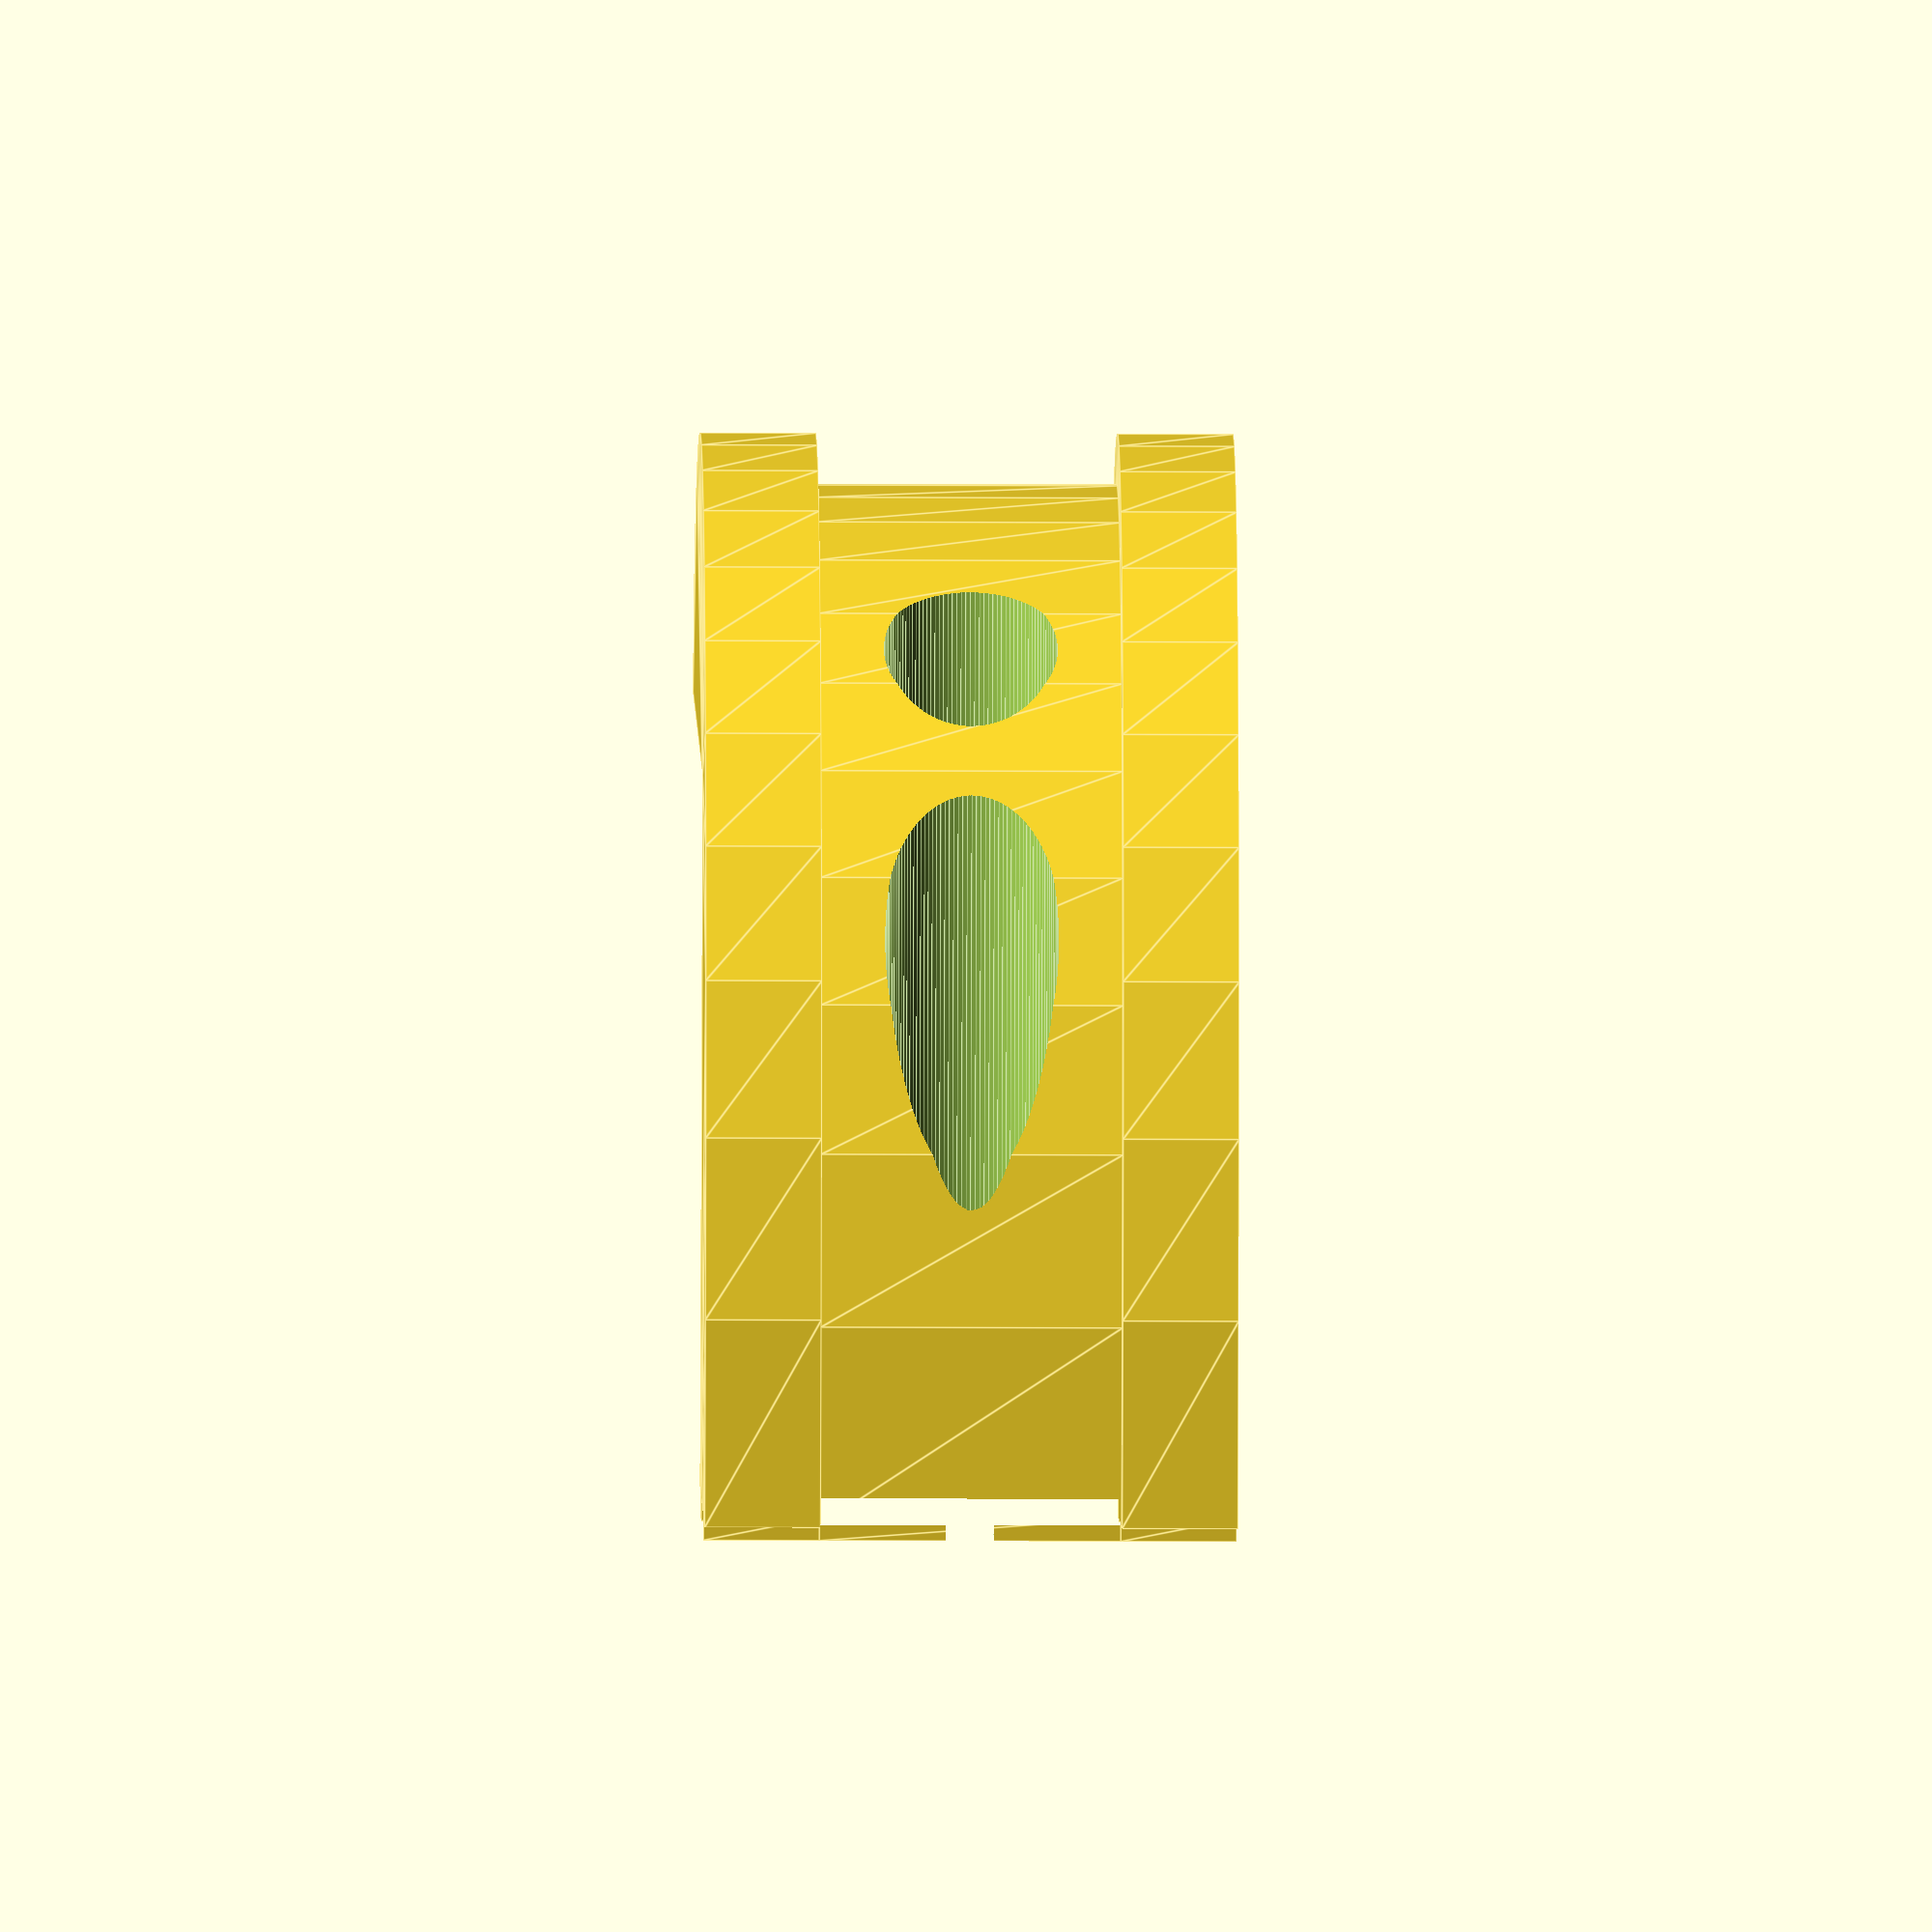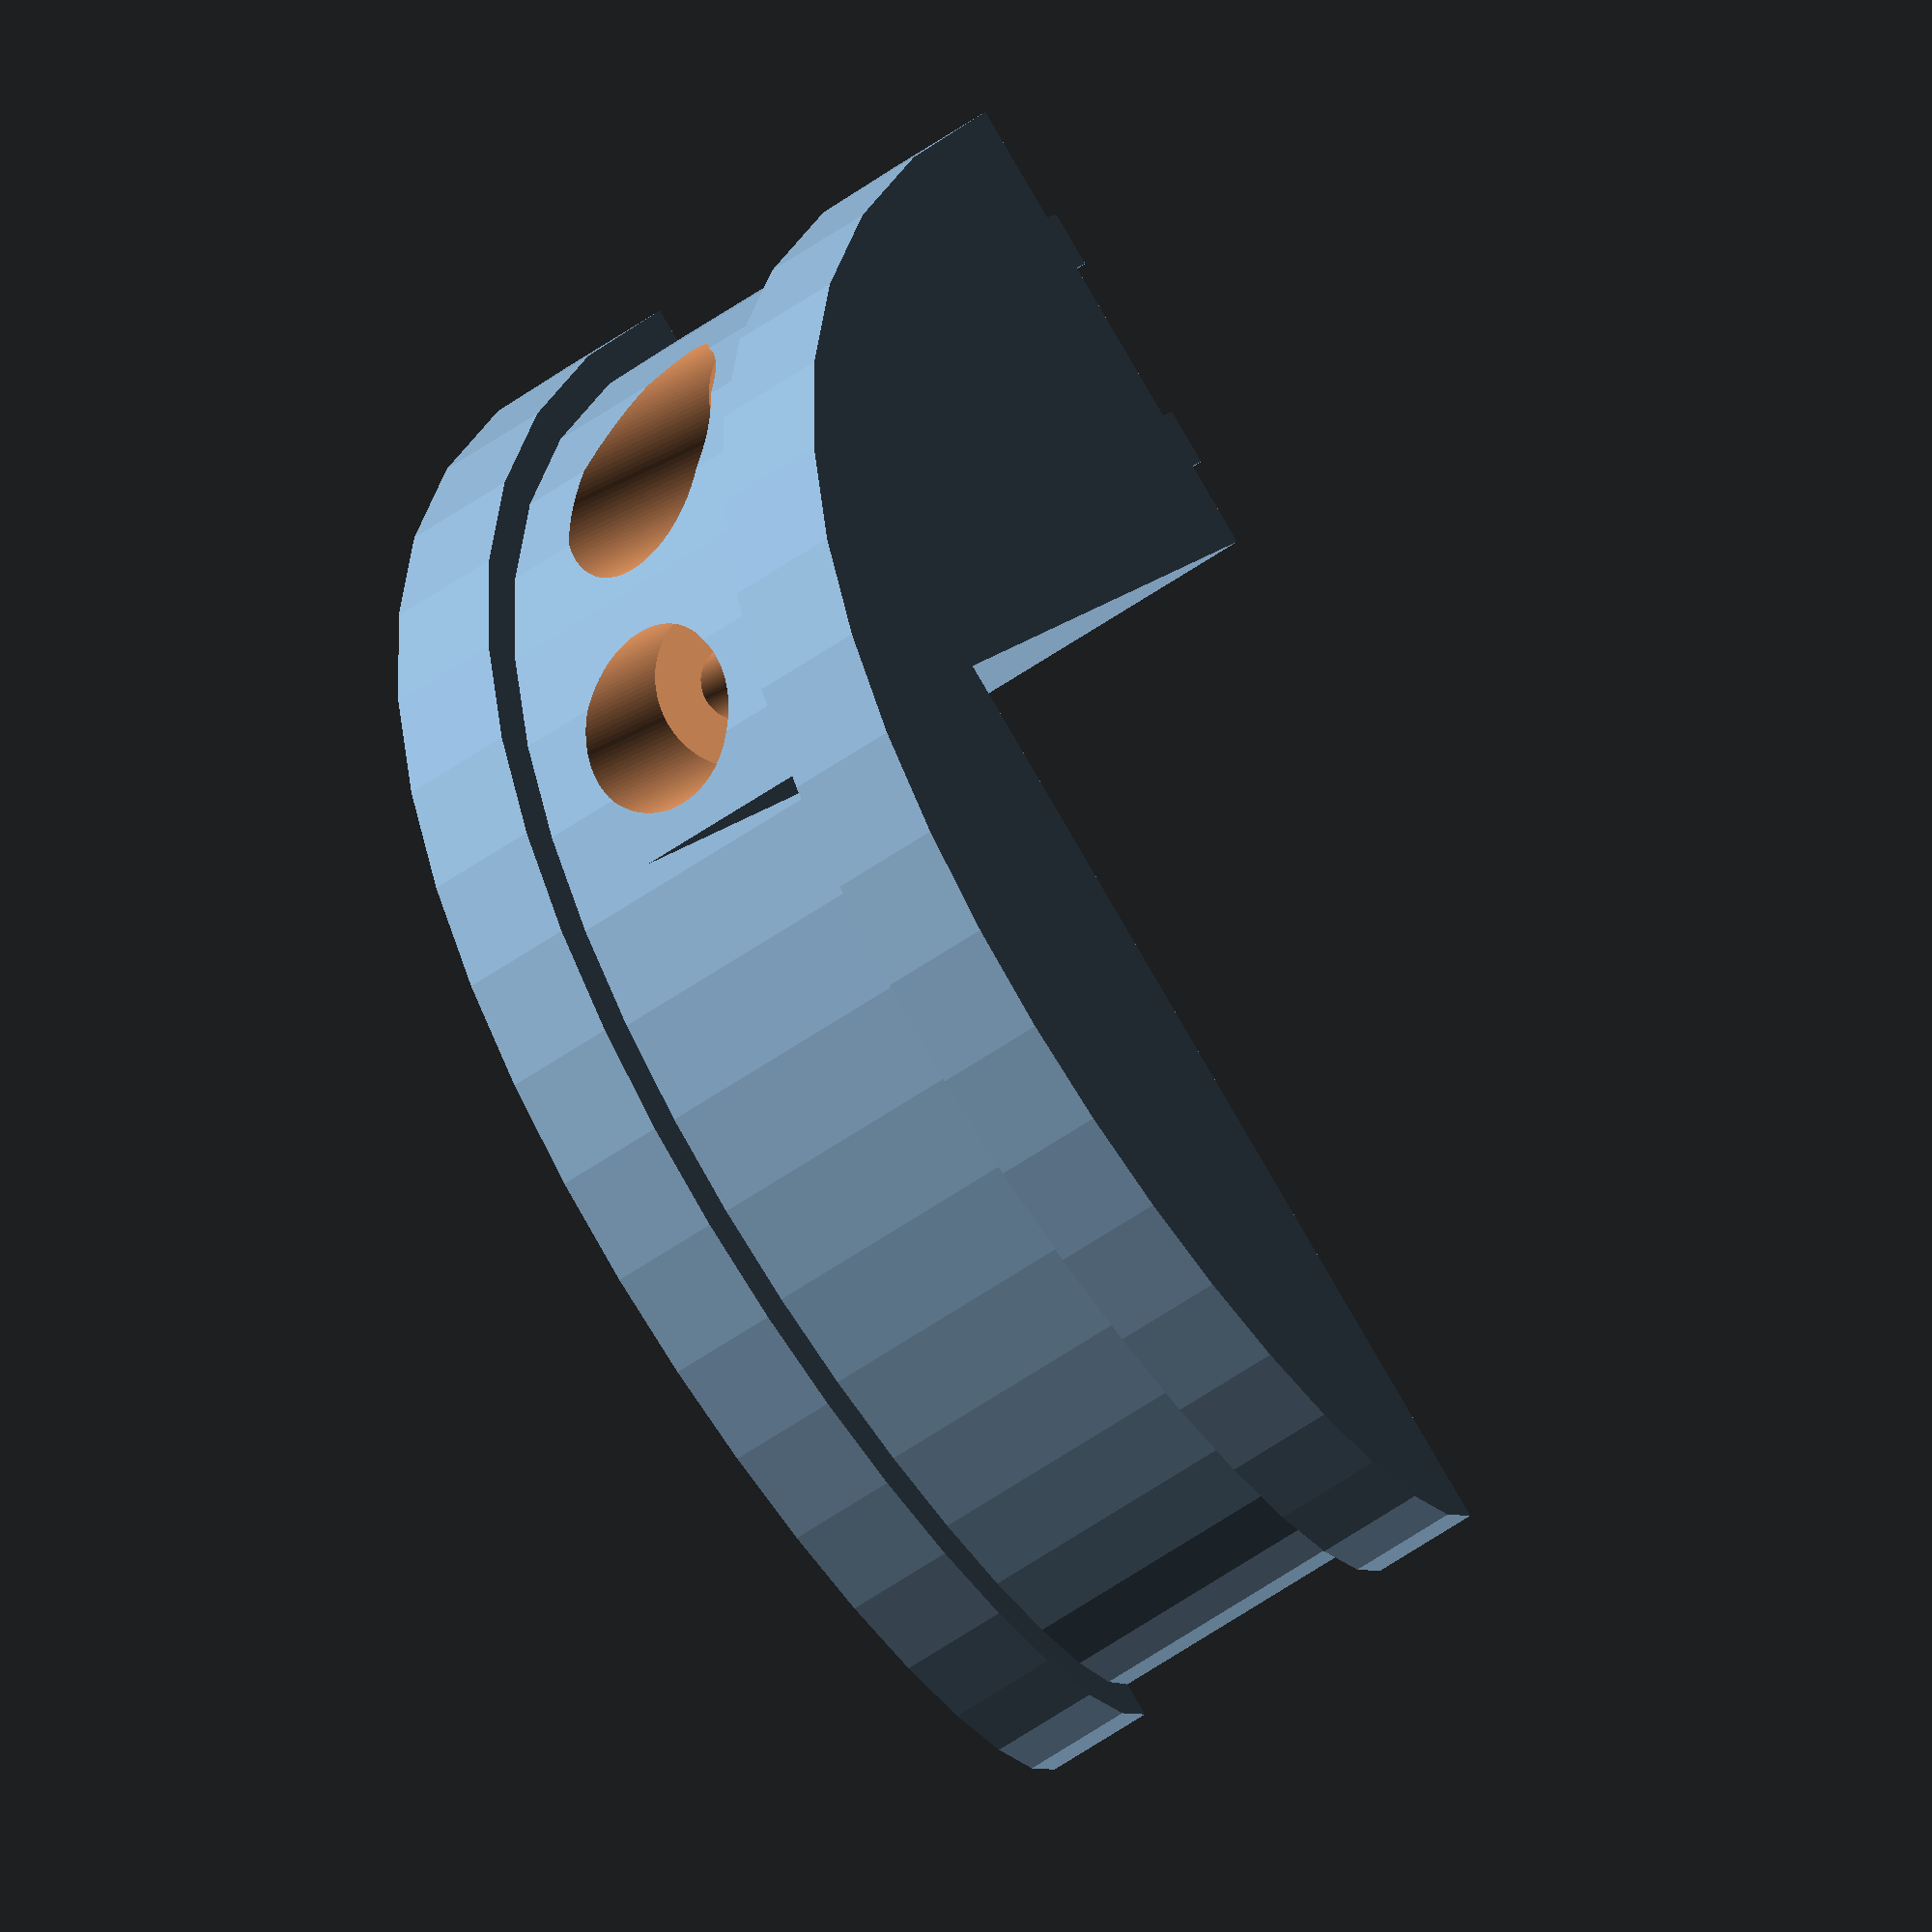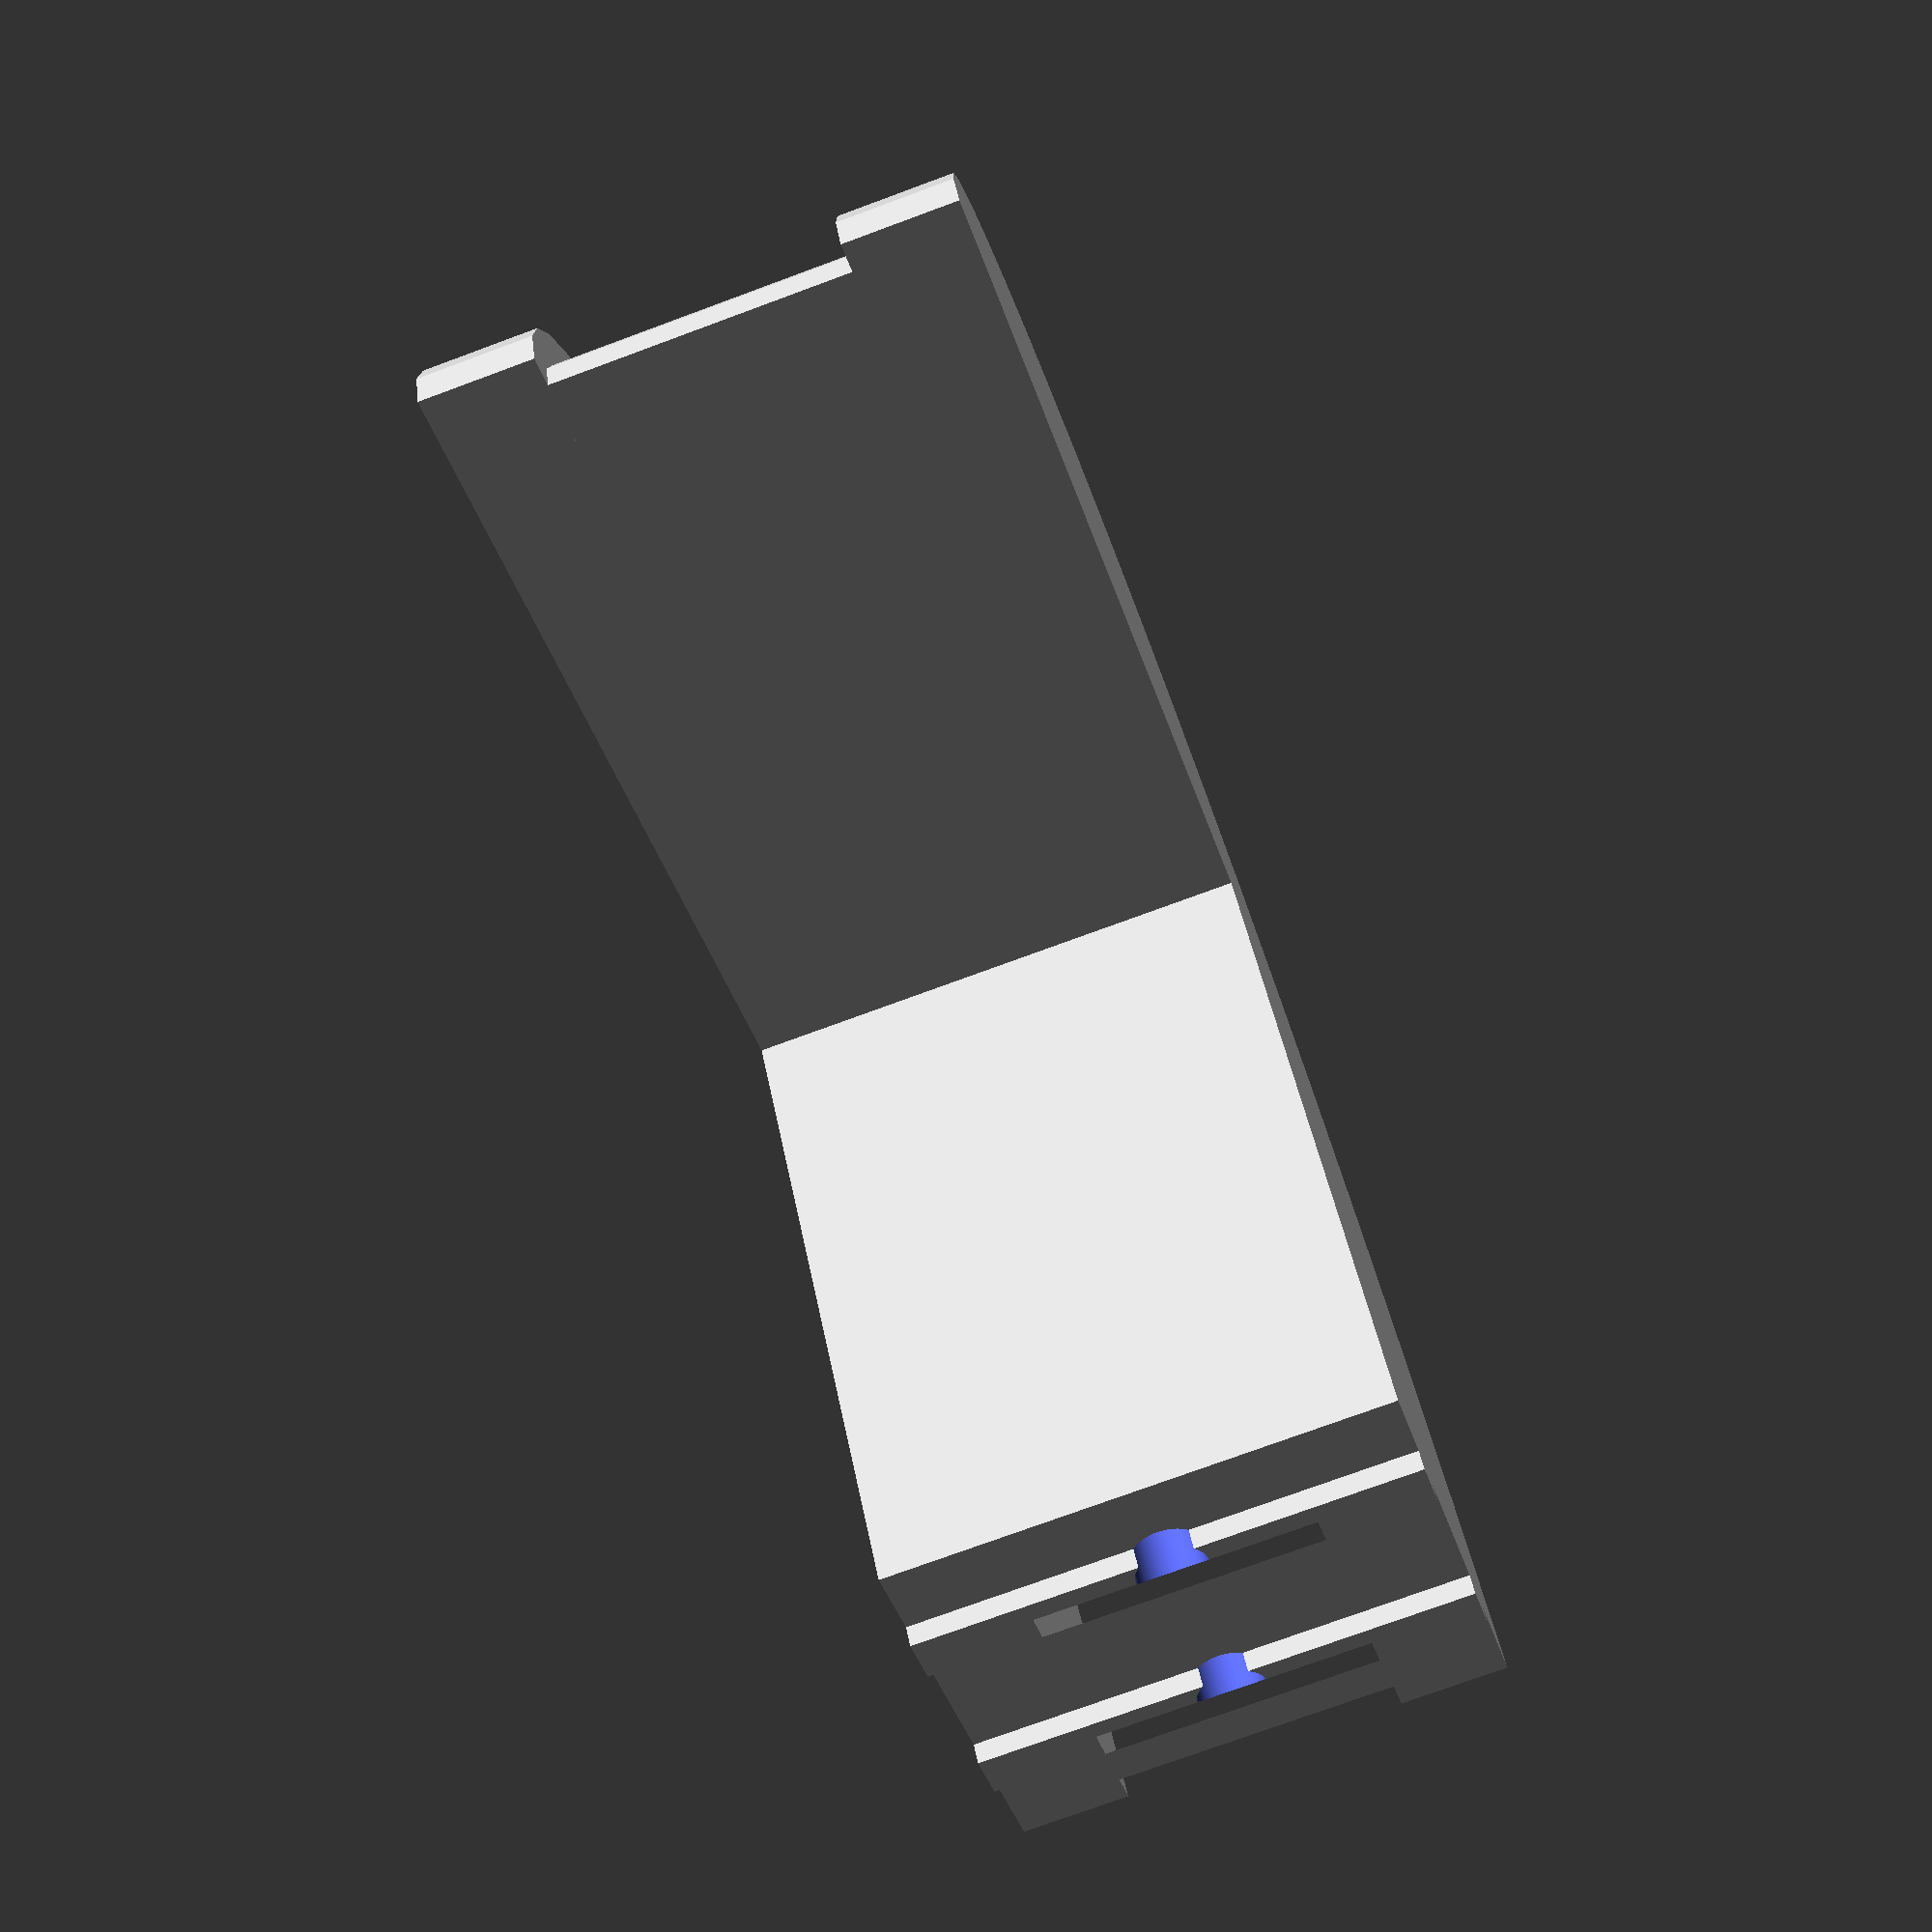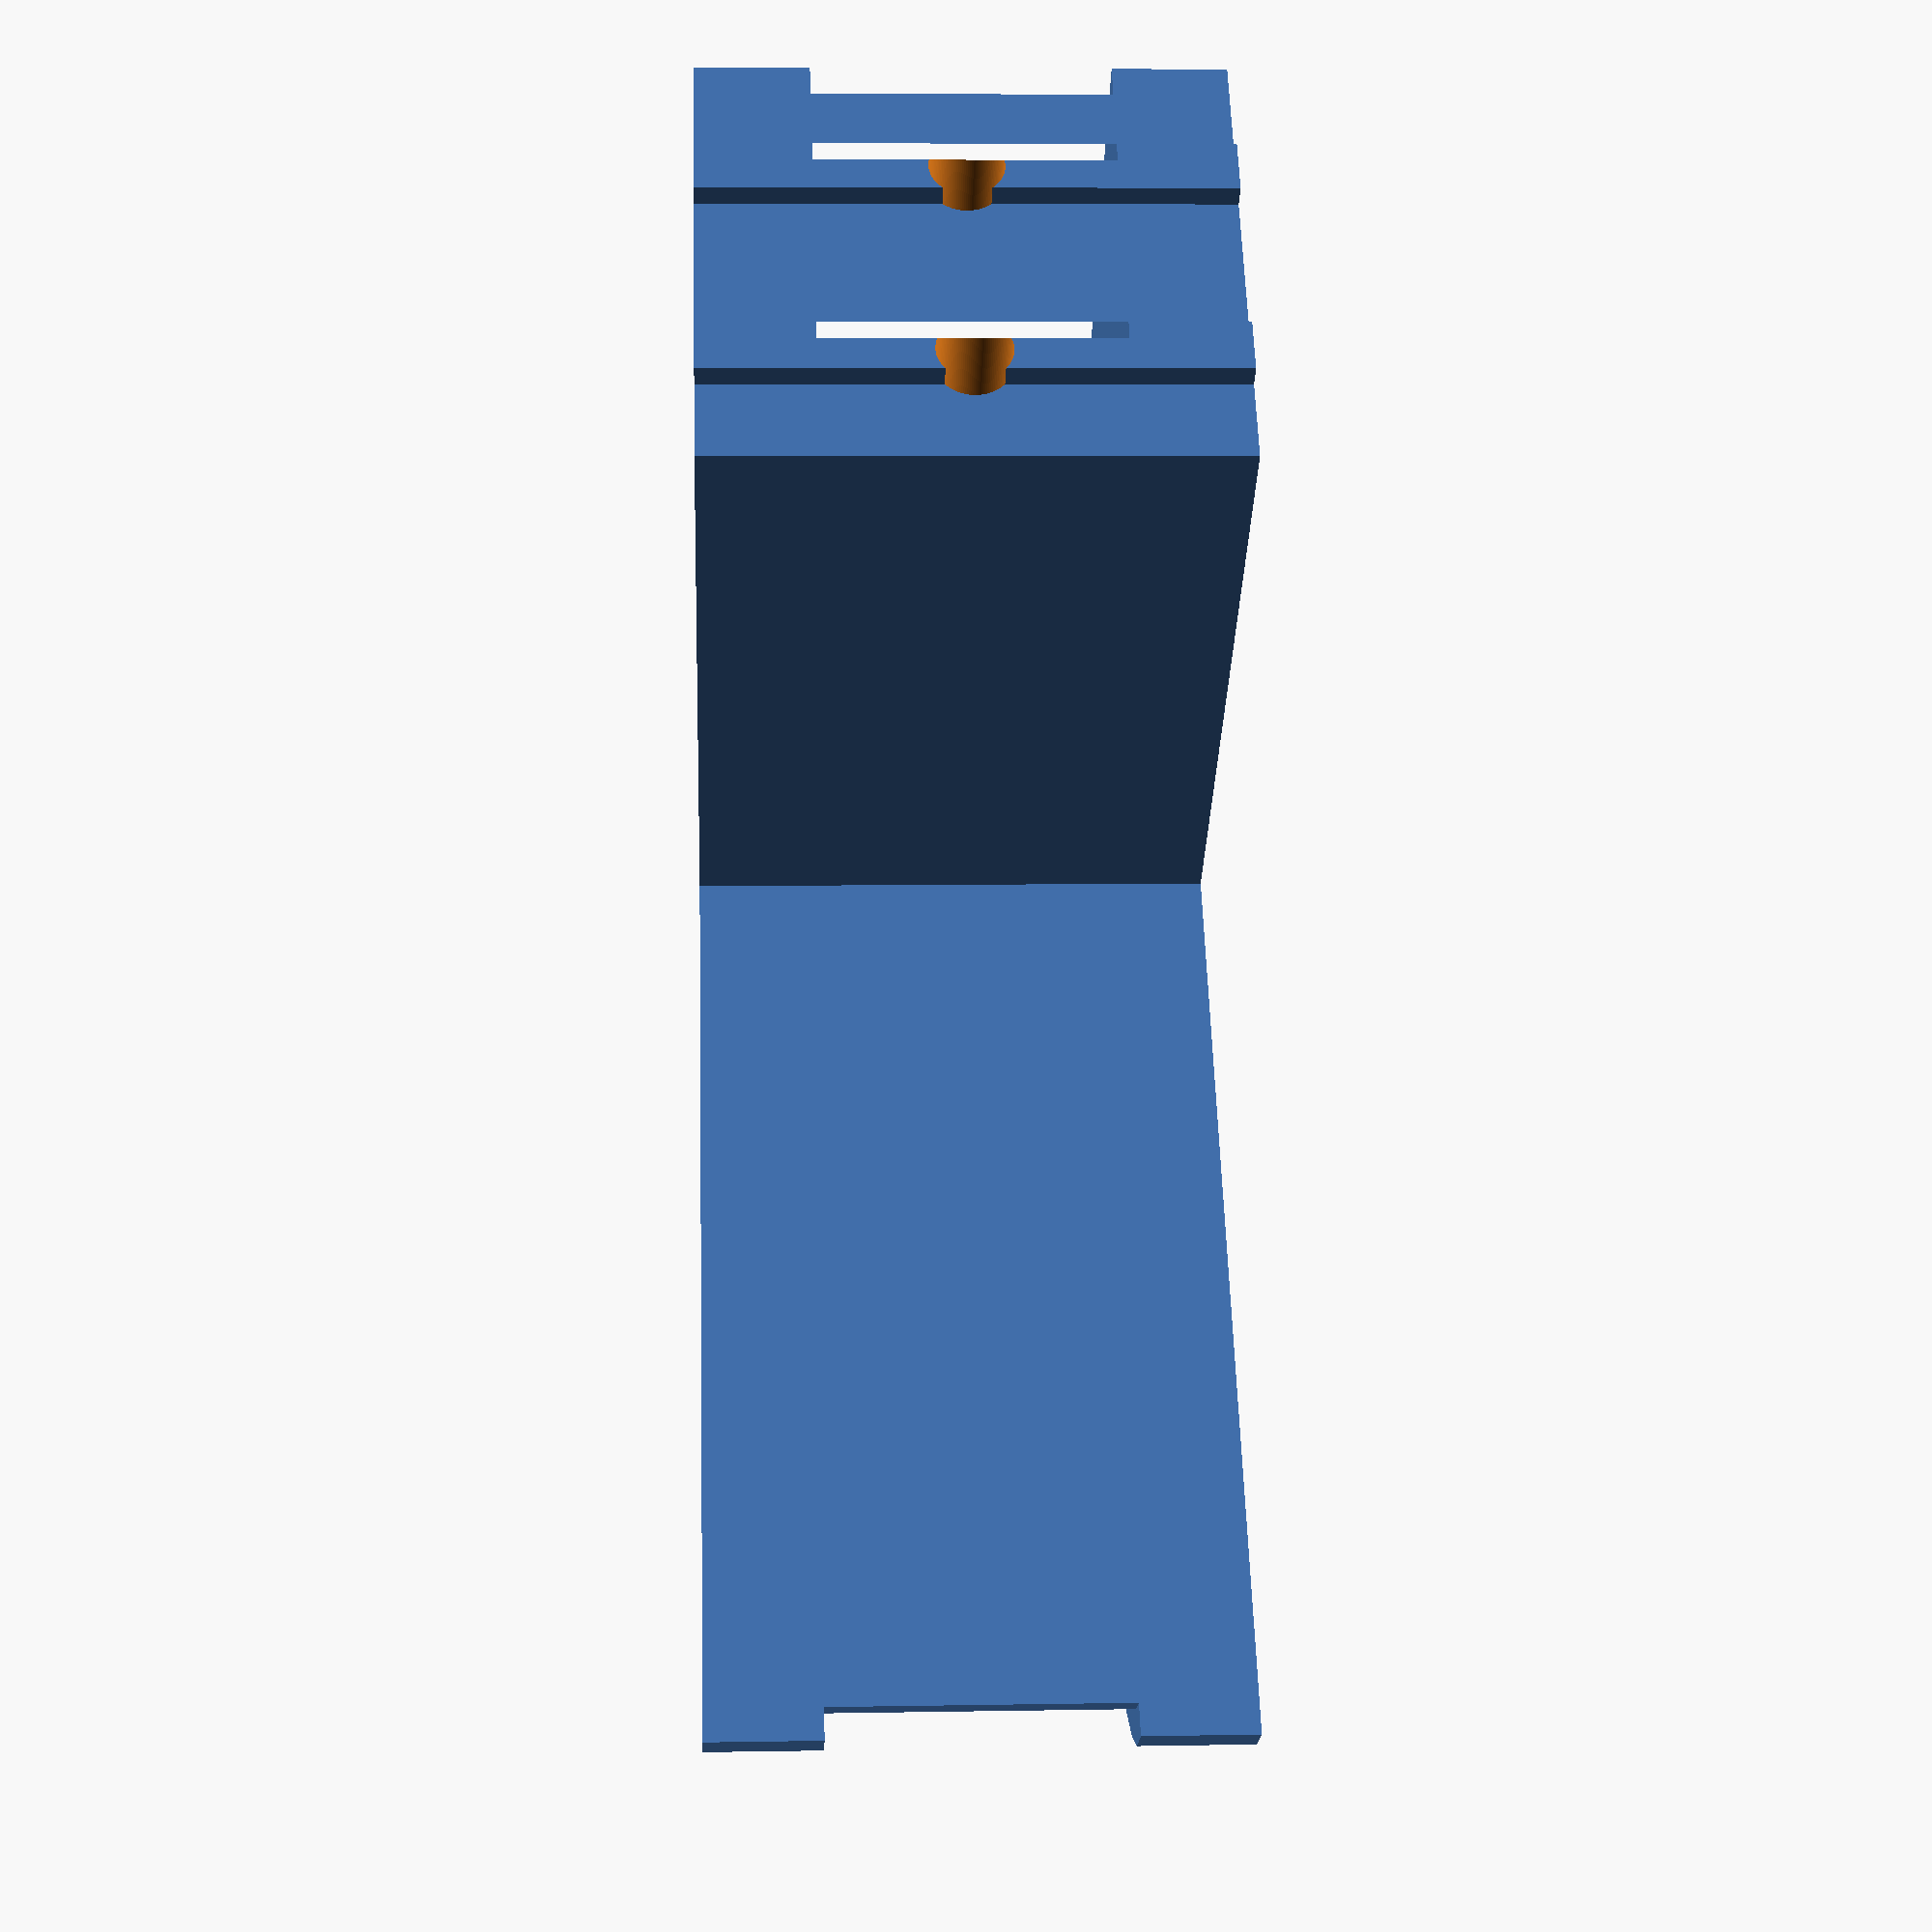
<openscad>
/* 
Copyright (c) 2017 Alexander R. Pruss.

Licensed under any Creative Commons Attribution license you like or under the 
following MIT License.

Permission is hereby granted, free of charge, to any person obtaining a copy
of this software and associated documentation files (the "Software"), to deal
in the Software without restriction, including without limitation the rights
to use, copy, modify, merge, publish, distribute, sublicense, and/or sell
copies of the Software, and to permit persons to whom the Software is
furnished to do so, subject to the following conditions:

The above copyright notice and this permission notice shall be included in all
copies or substantial portions of the Software.

THE SOFTWARE IS PROVIDED "AS IS", WITHOUT WARRANTY OF ANY KIND, EXPRESS OR
IMPLIED, INCLUDING BUT NOT LIMITED TO THE WARRANTIES OF MERCHANTABILITY,
FITNESS FOR A PARTICULAR PURPOSE AND NONINFRINGEMENT. IN NO EVENT SHALL THE
AUTHORS OR COPYRIGHT HOLDERS BE LIABLE FOR ANY CLAIM, DAMAGES OR OTHER
LIABILITY, WHETHER IN AN ACTION OF CONTRACT, TORT OR OTHERWISE, ARISING FROM,
OUT OF OR IN CONNECTION WITH THE SOFTWARE OR THE USE OR OTHER DEALINGS IN THE
SOFTWARE. 

*/


// Public domain Bezier stuff from www.thingiverse.com/thing:8443
function BEZ03(u) = pow(1-u, 3);
function BEZ13(u) = 3*u*pow(1-u,2);
function BEZ23(u) = 3*pow(u,2)*(1-u);
function BEZ33(u) = pow(u,3);
function PointAlongBez4(p0, p1, p2, p3, u) = 
	BEZ03(u)*p0+BEZ13(u)*p1+BEZ23(u)*p2+BEZ33(u)*p3;
// End public domain Bezier stuff
function d2BEZ03(u) = 6*(1-u);
function d2BEZ13(u) = 18*u-12;
function d2BEZ23(u) = -18*u+6;
function d2BEZ33(u) = 6*u;
    
function worstCase2ndDerivative(p0, p1, p2, p3, u1, u2)
    = norm([
        for(i=[0:len(p0)-1])
            max([for(u=[u1,u2])
                d2BEZ03(u)*p0[i]+d2BEZ13(u)*p1[i]+
                d2BEZ23(u)*p2[i]+d2BEZ33(u)*p3[i]]) ]);
    
function neededIntervalLength(p0,p1,p2,p3,u1,u2,tolerance)
    = let(d2=worstCase2ndDerivative(p0,p1,p2,p3,u1,u2))
        d2==0 ? u2-u1+1 : sqrt(2*tolerance/d2);

function REPEAT_MIRRORED(v,angleStart=0,angleEnd=360) = ["m",v,angleStart,angleEnd];
function SMOOTH_REL(x) = ["r",x];
function SMOOTH_ABS(x) = ["a",x];
function SYMMETRIC() = ["r",1];
function OFFSET(v) = ["o",v];
function SHARP() = OFFSET([0,0,0]);
function LINE() = ["l",0];
function POLAR(r,angle) = OFFSET(r*[cos(angle),sin(angle)]);
//function POINT_IS_SPECIAL(v) = (v[0]=="r" || v[0]=="a" || v[0]=="o" || v[0]=="l");

// this does NOT handle offset type points; to handle those, use DecodeBezierOffsets()
function getControlPoint(cp,node,otherCP,otherNode,nextNode) = 
    let(v=node-otherCP) (          
    cp[0]=="r" ? node+cp[1]*v:
    cp[0]=="a" ? (
        norm(v)<1e-9 ? node+cp[1]*(node-otherNode)/norm(node-otherNode) : node+cp[1]*v/norm(v) ) :
        cp );

function onLine2(a,b,c,eps=1e-4) =
    norm(c-a) <= eps ? true 
        : norm(b-a) <= eps ? false /* to be safe */
            : abs((c[1]-a[1])*(b[0]-a[0]) - (b[1]-a[1])*(c[0]-a[0])) <= eps * eps && norm(c-a) <= eps + norm(b-a);

function isStraight2(p1,c1,c2,p2,eps=1e-4) = 
    len(p1) == 2 &&
    onLine2(p1,p2,c1,eps=eps) && onLine2(p2,p1,c2,eps=eps);

function Bezier2(p,index=0,precision=0.05,rightEndPoint=true,optimize=true) = let(nPoints=
        max(1, precision < 0 ?
                    ceil(1/
                        neededIntervalLength(p[index],p[index+1],p[index+2],p[index+3],0,1,-precision))  
                    : ceil(1/precision)) )
    optimize && isStraight2(p[index],p[index+1],p[index+2],p[index+3]) ? (rightEndPoint?[p[index+0],p[index+3]]:[p[index+0]] ) :
    [for (i=[0:nPoints-(rightEndPoint?0:1)]) PointAlongBez4(p[index+0],p[index+1],p[index+2],p[index+3],i/nPoints)];
    
function flatten(listOfLists) = [ for(list = listOfLists) for(item = list) item ];


// p is a list of points, in the format:
// [node1,control1,control2,node2,control3, control4,node3, ...]
// You can replace inner control points with:
//   SYMMETRIC: uses a reflection of the control point on the other side of the node
//   SMOOTH_REL(x): like SYMMETRIC, but the distance of the control point to the node is x times the distance of the other control point to the node
//   SMOOTH_ABS(x): like SYMMETRIC, but the distance of the control point to the node is exactly x
// You can also replace any control point with:
//   OFFSET(v): puts the control point at the corresponding node plus the vector v
//   SHARP(): equivalent to OFFSET([0,0])
//   LINE(): when used for both control points between two nodes, generates a straight line
//   POLAR(r,angle): like OFFSET, except the offset is specified in polar coordinates

function DecodeBezierOffset(control,node) = control[0] == "o" ? node+control[1] : control;

function _mirrorMatrix(normalVector) = let(v = normalVector/norm(normalVector)) len(v)<3 ? [[1-2*v[0]*v[0],-2*v[0]*v[1]],[-2*v[0]*v[1],1-2*v[1]*v[1]]] : [[1-2*v[0]*v[0],-2*v[0]*v[1],-2*v[0]*v[2]],[-2*v[0]*v[1],1-2*v[1]*v[1],-2*v[1]*v[2]],[-2*v[0]*v[2],-2*v[1]*v[2],1-2*v[2]*v[2]]];

function _correctLength(p,start=0) = 
    start >= len(p) || p[start][0] == "m" ? 3*floor(start/3)+1 : _correctLength(p,start=start+1);

function _trimArray(a, n) = [for (i=[0:n-1]) a[i]];

function _transformPoint(matrix,a) = 
    let(n=len(a))
        len(matrix[0])==n+1 ? 
            _trimArray(matrix * concat(a,[1]), n)
            : matrix * a;

function _transformPath(matrix,path) =
    [for (a=path) _transformPoint(matrix,a)];

function _reverseArray(array) = let(n=len(array)) [for (i=[0:n-1]) array[n-1-i]];

function _stitchPaths(a,b) = let(na=len(a)) [for (i=[0:na+len(b)-2]) i<na? a[i] : b[i-na+1]-b[0]+a[na-1]];

// replace all OFFSET/SHARP/POLAR points with coordinates
function DecodeBezierOffsets(p) = [for (i=[0:_correctLength(p)-1]) i%3==0?p[i]:(i%3==1?DecodeBezierOffset(p[i],p[i-1]):DecodeBezierOffset(p[i],p[i+1]))];
    
function _mirrorPaths(basePath, control, start) =
    control[start][0] == "m" ? _mirrorPaths(_stitchPaths(basePath,_reverseArray(_transformPath(_mirrorMatrix( control[start][1] ),basePath))), control, start+1) : basePath;

function DecodeMirrored(path,start=0) =
    start >= len(path) ? path :
    path[start][0] == "m" ? _mirrorPaths([for(i=[0:1:start-1]) path[i]], path, start) : 
        DecodeMirrored(path,start=start+1);

function DecodeLines(p) = [for (i=[0:len(p)-1]) 
    i%3==0 || p[i][0] != "l" ? p[i] :
    i%3 == 1 ? (p[i-1]*2+p[i+2])/3 :
    (p[i-2]+p[i+1]*2)/3 ];

function DecodeSpecialBezierPoints(p0) = 
    let(
        l = _correctLength(p0),
        doMirror = len(p0)>l && p0[l][0] == "m",
        p1=DecodeLines(p0),
        p=DecodeBezierOffsets(p1),
        basePath = [for (i=[0:l-1]) i%3==0?p[i]:(i%3==1?getControlPoint(p[i],p[i-1],p[i-2],p[i-4],p[i+2]):getControlPoint(p[i],p[i+1],p[i+2],p[i+4],p[i-2]))])
        doMirror ? _mirrorPaths(basePath, p0, l) : basePath;

function Distance2D(a,b) = sqrt((a[0]-b[0])*(a[0]-b[0])+(a[1]-b[1])*(a[1]-b[1]));

function RemoveDuplicates(p,eps=0.00001) = let(safeEps = eps/len(p)) [for (i=[0:len(p)-1]) if(i==0 || i==len(p)-1 || Distance2D(p[i-1],p[i]) >= safeEps) p[i]];

function Bezier(p,precision=0.05,eps=0.00001,optimize=true) = let(q=DecodeSpecialBezierPoints(p), nodes=(len(q)-1)/3) RemoveDuplicates(flatten([for (i=[0:nodes-1]) Bezier2(q,optimize=optimize,index=i*3,precision=precision,rightEndPoint=(i==nodes-1))]),eps=eps);
    






// START OF BATTERY HOLDER CODE BY MIKE KAISER

v0 = 0;
v1 = v0 + 7.6;
v2 = v1 + 5;
v3 = v2 + 14.8;
v4 = v3 + 5;
v5 = v4 + 7.6;
v6 = v5 + 82;

w = (170 - 47)/2;

module Shape( flange )
{
polygon(Bezier([ [ 0,v0-flange],[w+60+flange*2,v0-flange],[w+20+flange*2,v6+flange],[w,v6+flange],
                 [ w,v6],[ w,v6],[ w,v5],[ w,v5],
                 [ w,v5],[ w,v5],[ 0,v5],[ 0,v5],
                 [ 0,v5],[ 0,v5],[ 0,v4],[ 0,v4],
                 [ 0,v4],[ 0,v4],[-2,v4],[-2,v4],
                 [-2,v3],[-2,v3],[ 0,v3],[ 0,v3],
				 [ 0,v3],[ 0,v3],[ 0,v2],[ 0,v2],
                 [ 0,v2],[ 0,v2],[-2,v2],[-2,v2],
                 [-2,v2],[-2,v2],[-2,v1],[-2,v1],
				 [-2,v1],[-2,v1],[ 0,v1],[ 0,v1],
                 [ 0,v1],[ 0,v1],[ 0,v0],[ 0,v0]], precision=0.05));
}

module Extrusion( h1, h2, flange )
{
	heightOffset = h1;
	length = h2 - h1;
	translate([0,0,heightOffset])
	linear_extrude(height=length)
	{
		Shape(flange);
	}
}

module Bolt( h, x, z )
{
	translate([    x,h,z]) rotate([0,90,0]) cylinder( h=1000, d=15.0, $fn=120 );
	translate([-1000,h,z]) rotate([0,90,0]) cylinder( h=2000, d= 6.5, $fn=120 );
}

if(0)
{
z0 = 0;
z1 = z0+10;
z2 = z1+26;
z5 = 180;
z4 = z5-10;
z3 = z4-26;

difference()
{
	union()
	{
		Extrusion(z0, z1, 3);
		Extrusion(z1, z2, 0);
		Extrusion(z2, z3, 3);
		Extrusion(z3, z4, 0);
		Extrusion(z4, z5, 3);
	}
	
	hole1 = 7.6 + 5/2;
	hole2 = 40.4 - 7.6 - 5/2;
	Bolt( hole1, 25, 50 );
	Bolt( hole2, 65, 50 );
	Bolt( hole1, 25, 180-50 );
	Bolt( hole2, 65, 180-50 );
}

}

if( 1 )
{
z0 = 0;
z1 = z0+10;
z2 = z1+26;
z3 = z2+10;

difference()
{
	union()
	{
		Extrusion(z0, z1, 3);
		Extrusion(z1, z2, 0);
		Extrusion(z2, z3, 3);
	}
	
	hole1 = 7.6 + 5/2;
	hole2 = 40.4 - 7.6 - 5/2;
	Bolt( hole1, 15, (z1+z2)/2 );
	Bolt( hole2, 55, (z1+z2)/2 );
}
}


//translate([-4,0,0]) cube([1,7.6,1]);

</openscad>
<views>
elev=196.4 azim=111.2 roll=90.6 proj=o view=edges
elev=49.4 azim=126.3 roll=308.8 proj=o view=wireframe
elev=74.9 azim=237.2 roll=290.3 proj=p view=solid
elev=173.1 azim=319.6 roll=92.9 proj=p view=solid
</views>
